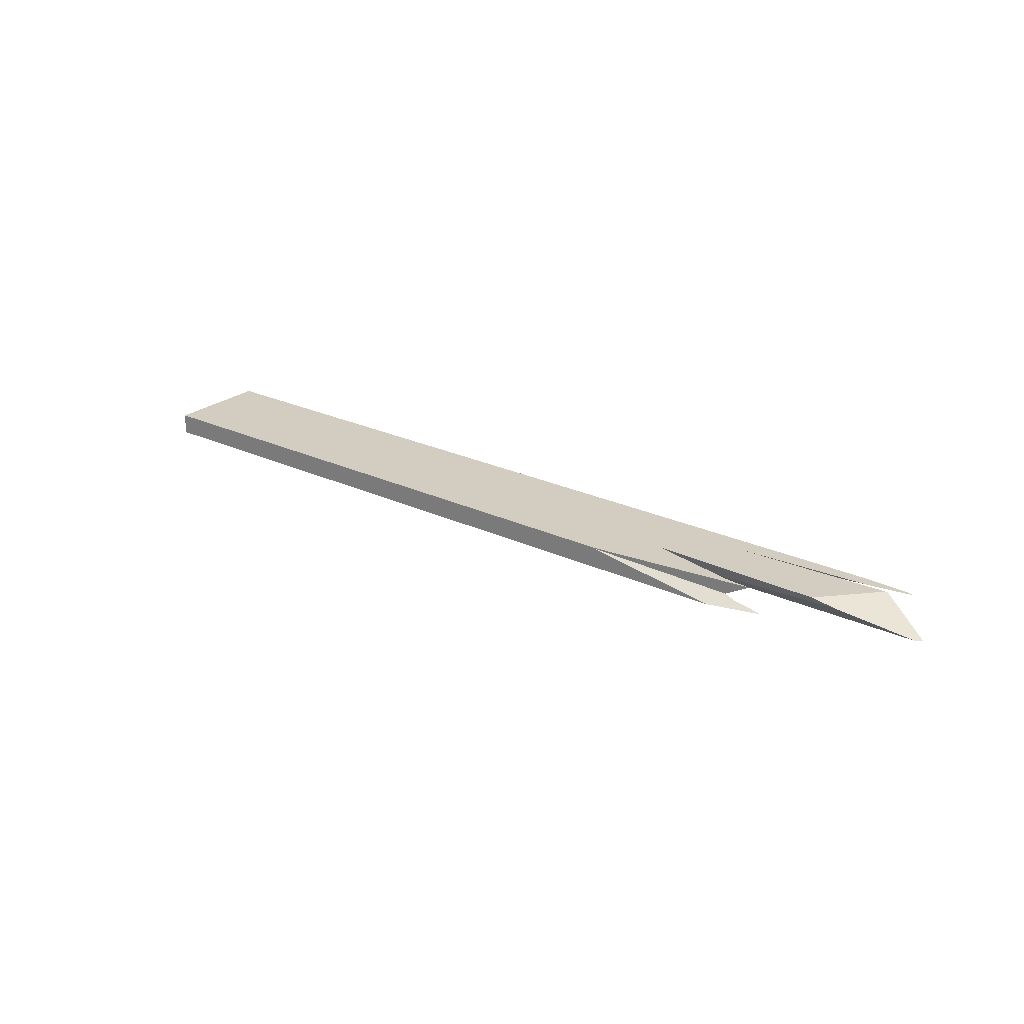
<metadata>
{"format":"obj","ext":"obj","renderer":"f3d","projection":"perspective","resolution":1024,"background":"white","views":[{"elev":34.7,"azim":-125.2,"up":"+Y"}]}
</metadata>
<code>
o WoodenBrokenPlanks_994
v 20.39 36.31 144.8
v 12.21 36.04 148.8
v 24.52 34.13 145.3
v 41.48 32.71 139.1
v 22.52 33.61 144.9
v 5.586 35.59 149
v 6.457 35.57 148
v 21.34 34.01 142.9
v 45.56 31.45 134.8
v 54.43 30.44 132.5
v 7.994 35.64 147.5
v 20.95 36.26 143.8
v 34.47 34.02 138.9
v 2.96 35.63 151.9
v 3.559 35.71 152.4
v 5.159 35.82 152.3
v 4.09 35.47 151.9
v 9.356 34.92 150
v 9.273 35.41 150.8
v -0.0374 36.55 154.3
v 1.149 36.33 153.9
v -0.0918 36.53 154.4
v 3.932 37.76 151.7
v 1.497 37.02 154.9
v 5.888 38.35 152.2
v 9.151 36.12 152
v 25.87 34.48 145.6
v 67.64 30.03 130.1
v 67.7 29.75 130.4
v 67.43 29.53 129.6
v 55.21 30.54 132.4
v 24.42 36.35 142.7
v 25.45 36.29 142.5
v 24 36.42 143
v 23.84 36.4 142.9
v 18.61 37.38 147
v 11.22 38.07 150.3
v 63.69 32.48 133.1
v 36.6 35.57 140.2
v 37.58 33.32 141
v 7.777 38.28 151.4
v 14.19 37.33 147.1
v 68.23 31.48 131.4
v 67.92 29.93 131
v 21.1 36.73 144.2
v 28.63 34.77 149.5
v 29.4 32.94 149.3
v 25.83 33.29 150.7
v 22.05 34.84 152.2
v 33.4 35.14 148
v 28.81 35.55 150.2
v 69.92 31.17 136.7
v 69.85 31.2 136.5
v 69.73 29.87 136.6
v 47.81 30.83 143.5
v 5.275 38.17 156.9
v -1.604 38.79 160.1
v -4.463 37.06 160.8
v 2.065 37.2 157.9
v 69.28 31.49 134.7
v 45.12 34.02 143
v 63.25 29.65 136
v 68.83 29.05 134.1
v 6.092 38.41 152
v 6.29 38.47 152.3
v 6.97 38.47 152.2
v 68.42 31.94 131.9
v -0.5776 36.39 158.8
v 5.669 38.29 155.4
v 38.5 34.68 145.6
v 0.6257 36.76 156.3
v 6.429 38.52 152.4
v 36.99 31.3 147
v 28.5 32.2 149.7
v 29.77 32.08 149.2
v 43.69 31.15 139.8
v 8.259 34.87 151.9
v 5.706 35.24 151.9
v 5.201 35.53 152.6
v 68.69 28.22 133.9
v 68.66 28.24 133.8
v 68.7 28.34 133.9
v 3.695 34.89 157.5
v -0.7168 36.35 156.1
v -1.9 35.99 159.2
v 67.95 28.6 131.5
v 67.2 28.98 129.1
v 23.44 37.16 142.8
v 23.86 36.84 142.8
v 6.631 38.57 149.9
v 7.169 38.74 149.5
v 6.588 38.56 151.8
v 6.396 38.51 151.8
v 24.76 36.99 142.6
v 57.31 30.27 130.3
v 52.63 30.83 131.3
v 53.26 30.99 130.8
v 58.18 30.07 131
v 24.75 36.45 142.7
v 29.3 36.59 140.4
v 67.07 32.63 127.5
v 68.33 31.98 131.6
v 22.76 37.25 142.9
v 30.43 36.57 139.2
v 24.27 36.42 142.8
v 23.48 36.77 142.9
v 25.36 35.92 135.5
v 20.36 35.73 137.6
v 30.25 35.11 133.8
v -4.186 39.4 146
v 2.002 37.02 144.5
v 4.183 36.76 143.7
v 22.02 36.48 136.6
v -0.1387 38.52 143.8
v 25.17 35.97 135.2
v 2.179 37.01 144.3
v 31.86 35.65 131.3
v 51.15 33.89 125
v 18.64 35.44 135.4
v 18.06 35.49 135.6
v 16.99 35.63 135.9
v 64.07 32.71 120.8
v 64.14 32.57 121.1
v 43.9 32.3 129.4
v 35.05 33.51 130
v 25.77 34.16 136
v 28.18 34.24 132.2
v 18.53 35.44 135.4
v 64.89 32.48 120.9
v 65.58 29.81 123.9
v 26.48 33.99 136.6
v 25.4 34.15 136.6
v 65.85 29.67 124.8
v 32.67 34.69 133.1
v 65.65 31.15 123.7
v -4.863 41.15 143.6
v -5.896 41.25 144
v -4.061 40.83 145.4
v 53.48 34.93 124.5
v -5.047 41.11 143.6
v -1.187 40.47 142.3
v 63.12 33.31 121.2
v 64.88 33.23 120.7
v 64.95 33.71 120.7
v 65.18 33.59 121.4
v 34.63 36.5 134.5
v -1.753 40.3 147.1
v 64.86 32.58 120.8
v 64.81 32.69 120.6
v 64.85 33.02 120.6
v 65.34 33.51 122
v 1.229 39.61 149.4
v 17.23 36.88 145.1
v 21.57 36.61 143.7
v 8.769 36.59 139
v 18.02 35.45 136
v 14.54 35.51 140
v 17.09 35.61 135.9
v -12.8 41.79 146.2
v 8.735 36.65 138.7
v 14.04 35.52 140.6
v 25.09 34.14 137.1
v 24.19 34.32 136.6
v 16.79 35.4 136.5
v 17.46 35.39 135.7
v 15.23 35.62 136.5
v 16.61 35.63 136
v 12.47 35.47 141.3
v 13.11 35.46 140.6
v 69.44 27.84 136.3
v 36.99 31.3 147
v 69.52 28.39 136.4
v 47.81 30.83 143.5
v 29.4 32.94 149.3
v 63.25 29.65 136
v -28.79 42.08 165.6
v -32.13 41.58 167.5
v -11.94 40.23 160.6
v 5.19 38.49 152.4
v 2.779 38.95 153.2
v 6.459 38.53 152.3
v -27.65 41.99 165
v -30.76 41.41 166.7
v 6.429 38.52 152.4
v -8.183 38.64 154
v -13.82 40.89 157.2
v 2.779 38.95 153.2
v 5.19 38.49 152.4
v -27.65 41.99 165
v -30.76 41.41 166.7
v 33.4 35.14 148
v -21.86 38.24 160.4
v -11.05 37.76 155.1
v -10.02 37.65 155
v -19.51 37.96 160.3
v -21.03 38.07 160.8
v -11.34 38.41 154.2
v -9.159 38.51 153.6
v -7.297 38.29 153.5
v -8.183 38.64 154
v -32.77 41.04 167.8
v -35.49 39.57 165.9
v -9.254 38.54 153.6
v -42.64 42.38 171.5
v -53.03 42.22 171.6
v -37.57 39.81 166.7
v -39.31 41.8 170.3
v -14.78 38.88 155.4
v -7.763 37.01 153.4
v -6.701 36.95 152.5
v -9.013 37.72 153.3
v -57.98 42.15 171.6
v -37.55 39.78 166.7
v -42.82 40.74 164.9
v -38.72 40.31 163.4
v -22.49 39.36 157.9
v -39.03 40.47 163.5
v -20.66 37.99 161
v -19.16 37.88 160.1
v -49.32 41.26 175.4
v -51.58 40.74 176
v -41.24 39.63 172.6
v -41.54 40.16 172.8
v -37.97 39.81 166.9
v -40.27 41.83 170.9
v -0.0919 36.53 154.4
v -0.7169 36.35 156.1
v -16.33 37.12 163.2
v 1.497 37.02 154.9
v -23.2 37.71 166.7
v -16.24 38.01 164.6
v -16.92 38.1 164.8
v 0.6256 36.76 156.3
v -35.01 41.15 169.1
v -46.09 42 174.5
v 5.669 38.29 155.4
v 2.065 37.2 158
v 5.275 38.17 156.9
v -1.604 38.79 160.1
v -36.62 42.52 171.6
v -55.65 43.7 177.7
v -55.35 43.63 177.6
v -55.67 43.7 177.7
v -43.25 42.44 171.7
v -13.82 40.89 157.2
v -29.58 42.99 158.6
v -45.01 44.69 163.3
v -56.4 45.8 167.9
v -60.7 45.35 177.2
v -36.98 42.92 168.6
v -66.74 44.37 175.9
v -60.99 45.31 177.4
v -44.6 42.71 172.1
v -55.74 45.86 166.5
v -59.42 45.32 168
v -70.58 43.71 173.9
v -71.02 43.66 174.8
v -37.14 41.25 162.2
v -55.61 44.55 177.8
v -59.24 44.63 179
v -62.78 45.36 179.8
v -57.94 45.01 176.7
v -64.15 45.55 179.9
v -12.8 41.79 146.2
v -14.35 42.16 146.7
v -14.42 41.89 149.2
v -4.186 39.4 146
v -0.1388 38.52 143.8
v -23.88 43.17 149.8
v -48 45.39 160.9
v -44.17 44.94 160
v -23.86 43.04 149.8
v -34.51 43.02 154.5
v -46.78 44.48 160.2
v -30.84 41.59 155.9
v 2.002 37.02 144.5
v -10.83 38.64 148.4
v -14.4 38.99 150.3
v -34.83 43.69 159.1
v -14.47 41.71 150.8
v -12.58 41.21 150.5
v -11.5 38.78 153.7
v -21.29 39.68 153.9
v -7.691 37.63 152.2
v -23.73 39.29 153.5
v -13.09 38.17 149.9
v -14.29 38.27 150.5
v -19.94 38.85 152.6
v -44.79 43 159.1
v -45.75 41.87 158.7
v -33.64 40.83 152.5
v -34.41 42.47 153
v -46.9 42.74 159.3
v -51.42 42.46 160.6
v -44.03 41.94 155.9
v -17.81 38.56 152.4
v -5.18 36.88 151.2
v 68.83 29.05 134.1
v 69.85 31.2 136.5
v 2.96 35.63 151.9
v 5.159 35.82 152.3
v 3.559 35.71 152.4
v -6.972 36.9 153.3
v -3.934 36.66 151.6
v -1.063 36.36 150.6
v -3.922 36.94 151.6
v 1.149 36.33 153.9
v 3.932 37.76 151.7
v 20.39 36.31 144.8
v 14.19 37.33 147.1
v 5.112 38.11 150.9
v -4.922 37.22 151.9
v 20.95 36.26 143.8
v 4.09 35.47 151.9
v -0.0918 36.53 154.4
v -7.763 37.01 153.4
v -21.03 38.07 160.8
v 1.497 37.02 154.9
v 5.19 38.49 152.4
v 6.092 38.41 152
v 9.273 35.41 150.8
v 5.706 35.24 151.9
v -16.33 37.12 163.2
v -20.66 37.99 161
v 0.6257 36.76 156.3
v 28.63 34.77 149.5
v 25.83 33.29 150.7
v 29.4 32.94 149.3
v -4.975 36.75 160.9
v -35.01 41.15 169.1
v -32.13 41.58 167.5
v -5.894 36.19 161.1
v -0.9837 35.34 159.4
v -14.81 36.82 163.9
v 8.259 34.87 151.9
v -23.2 37.71 166.7
v 0.0376 39.74 149.7
v -29.58 42.99 158.6
v -13.82 40.89 157.2
v 5.075 38.73 152.3
v 1.642 39.52 149.7
v 6.631 38.57 149.9
v 6.459 38.53 152.3
v 6.97 38.47 152.2
v 7.777 38.28 151.4
v 11.22 38.07 150.3
v -0.1387 38.52 143.8
v 22.02 36.48 136.6
v 25.17 35.97 135.2
v -5.047 41.11 143.6
v -5.896 41.25 144
v -7.734 41.45 144.5
v -10.09 41.17 150
v -12.58 41.21 150.5
v 25.36 35.92 135.5
v -11.5 38.78 153.7
v -7.691 37.63 152.2
v -34.83 43.69 159.1
v -4.863 41.15 143.6
v -29.83 42.72 151.6
v -23.86 43.05 149.8
v 8.735 36.65 138.7
v 6.558 36.92 139.4
v 8.769 36.59 139
v -34.51 43.02 154.5
v 12.47 35.47 141.3
v -3.036 36.59 151.1
v 3.008 36.47 144.5
v -21.29 39.68 153.9
v -5.622 37.38 147.4
v 2.39 36.87 144.4
v 13.11 35.46 140.6
v 3.505 36.44 144.1
v 14.54 35.51 140
v 10.8 36.15 137.9
v 11.07 36.07 137.8
v 7.681 36.43 138.9
v -3.036 36.59 151.1
v -5.179 36.88 151.2
v -7.691 37.63 152.2
v -4.922 37.22 151.9
v -3.922 36.94 151.6
v -3.934 36.66 151.6
v -6.701 36.95 152.5
v -9.013 37.72 153.3
v 25.87 34.48 145.6
v 5.888 38.35 152.2
v 6.092 38.41 152
v 41.48 32.71 139.1
v 7.777 38.28 151.4
v 21.1 36.73 144.2
v 20.95 36.26 143.8
v 21.57 36.61 143.7
v 23.84 36.4 142.9
v -10.02 37.65 155
v -11.05 37.76 155.1
v -7.763 37.01 153.4
v -7.297 38.29 153.5
v -9.159 38.51 153.6
v -11.34 38.41 154.2
v -45.75 41.87 158.7
v -23.73 39.29 153.5
v -44.79 43 159.1
v -46.9 42.74 159.3
v -33.64 40.83 152.5
v -29.83 42.72 151.6
v -10.83 38.64 148.4
v -13.09 38.17 149.9
v 6.558 36.92 139.4
v 7.681 36.43 138.9
v 6.631 38.57 149.9
v 7.777 38.28 151.4
v 6.631 38.57 149.9
v 7.17 38.74 149.5
v 1.642 39.52 149.7
v 1.23 39.61 149.4
v 17.23 36.88 145.1
v 21.57 36.61 143.7
v 23.44 37.16 142.8
v 22.76 37.25 142.9
v 66.77 29.2 127.7
v 57.31 30.27 130.3
v 52.63 30.83 131.3
v 68.33 31.98 131.6
v 68.42 31.94 131.9
v 68.23 31.48 131.4
v 54.43 30.44 132.5
v 58.18 30.07 131
v 66.93 29.12 128.2
v 67.43 29.53 129.6
v 55.21 30.54 132.4
v 65.58 29.81 123.9
v 43.9 32.3 129.4
v 35.05 33.51 130
v 64.47 30.38 120.3
v 64.07 32.71 120.8
v 64.8 32.64 120.6
v 64.89 32.48 120.9
v 64.81 32.69 120.6
v 64.86 32.58 120.8
v 66.93 29.12 128.2
v 66.77 29.2 127.7
v 58.18 30.07 131
v 53.26 30.99 130.8
v 29.3 36.59 140.4
v 34.47 34.02 138.9
v 24.27 36.42 142.8
v 26.48 33.99 136.6
v 25.09 34.14 137.1
v 16.79 35.4 136.5
v 10.8 36.15 137.9
v 18.02 35.45 136
v 10.8 36.15 137.9
f 1 2 3 4
f 9 8 11 12
f 9 12 13
f 12 11 7 6
f 2 1 12 6
f 14 15 16 2
f 14 2 6
f 15 14 17
f 16 15 17 18
f 16 18 19
f 20 21 22
f 20 23 2 16
f 20 16 21
f 23 20 22 24
f 23 24 25
f 16 19 26 22
f 26 24 22
f 16 22 21
f 2 23 25 27
f 2 27 3
f 31 13 32 33
f 31 33 28 30
f 12 1 34 35
f 1 4 40 41
f 1 41 42
f 1 42 45 34
f 46 47 48 49
f 55 47 46 53
f 46 50 53
f 55 53 54
f 59 46 49 58
f 58 57 56 59
f 56 50 46 59
f 60 61 62 63
f 64 25 65
f 64 41 40 27
f 64 27 25
f 66 37 41 64
f 66 64 65
f 67 43 38
f 59 68 47 46
f 69 59 46 70
f 47 62 61 70
f 47 70 46
f 71 24 26
f 59 69 72 25
f 72 65 25
f 25 24 71 59
f 59 71 68
f 66 65 72
f 47 75 74 48
f 73 75 47 55
f 78 77 79
f 78 79 19 18
f 75 80 82 62
f 75 62 47
f 84 79 77 83
f 84 83 85
f 84 85 68 71
f 19 79 84 71
f 19 71 26
f 47 68 85 83
f 47 83 75
f 27 40 4 3
f 62 82 63
f 87 10 31 30
f 88 89 45 42
f 88 42 90 91
f 92 91 90 93
f 41 93 90 42
f 41 37 92 93
f 95 96 97
f 97 13 31 98
f 97 98 95
f 10 98 31
f 97 96 9 13
f 28 33 99 100
f 28 100 101
f 43 102 38
f 105 104 100 99
f 106 89 88 103
f 107 108 109
f 110 111 112 107
f 112 108 107
f 110 107 113
f 114 110 113 115
f 114 116 111 110
f 111 116 112
f 122 123 124 125
f 124 123 129 130
f 131 96 97 134
f 133 135 97 96
f 136 140 137
f 137 140 141 113
f 141 115 113
f 137 113 138
f 138 113 147
f 122 149 148 123
f 148 129 123
f 107 109 134 13
f 134 97 13
f 107 13 12
f 13 97 135 151
f 13 151 104 105
f 13 105 32
f 147 113 107 153
f 107 12 153
f 147 153 152
f 154 153 12 35
f 103 152 153 154
f 103 154 106
f 116 114 155
f 156 157 112 155
f 112 116 155
f 156 155 158
f 114 159 160 155
f 114 115 141 159
f 158 155 160 121
f 131 134 109 108
f 108 161 162 131
f 157 161 112
f 154 35 34 45
f 89 106 154 45
f 99 33 32 105
f 167 166 164 156
f 167 156 158
f 121 167 158
f 157 169 168 161
f 157 156 164 169
f 11 161 168 7
f 161 11 8 162
f 174 75 171 173
f 63 82 175
f 82 80 75 174
f 82 174 175
f 173 172 63 175
f 173 175 174
f 176 177 178
f 65 179 180 181
f 182 180 179 183
f 183 177 176 182
f 65 181 184
f 183 179 65 178
f 65 184 178
f 183 178 177
f 185 186 187 188
f 186 185 190 189
f 189 190 188 187
f 185 188 190
f 70 191 46
f 46 191 56 59
f 69 59 56
f 192 193 194 195
f 192 195 196
f 193 197 198 199
f 193 199 194
f 199 200 183 195
f 183 201 195
f 199 195 194
f 204 205 206 207
f 203 198 197 208
f 197 193 209 210
f 197 210 211
f 209 193 192
f 205 212 213 206
f 211 216 208 197
f 215 214 217
f 218 219 195
f 196 195 219
f 225 207 206 224
f 225 224 221 220
f 195 226 227 228
f 195 228 218
f 229 226 195 201
f 226 229 233 227
f 234 232 231 229
f 231 233 229
f 234 229 201
f 231 230 228 227
f 231 227 233
f 224 206 213
f 235 225 220
f 178 236 237 58
f 58 232 234 178
f 178 234 177
f 58 237 238 239
f 236 238 237
f 243 242 241
f 243 244 225 235
f 243 235 242
f 177 234 201 183
f 207 225 244 204
f 251 252 249 248
f 249 252 253 250
f 252 251 205 204
f 252 204 253
f 183 200 245 182
f 203 246 245 200
f 208 247 246 203
f 254 255 256 251
f 256 257 251
f 254 251 248
f 212 205 251 257
f 254 247 208 258
f 208 216 258
f 254 258 255
f 255 258 217 214
f 255 214 256
f 259 261 260
f 263 243 241 260
f 263 260 261
f 262 250 253
f 262 253 244 243
f 262 243 263
f 253 204 244
f 264 265 266 267
f 264 267 268
f 270 269 272 273
f 270 273 274
f 274 275 271 270
f 268 267 276 116
f 264 268 116 277
f 264 277 273 272
f 276 278 277 116
f 267 266 280 281
f 280 279 282 281
f 282 279 271 275
f 282 275 283 284
f 284 276 267 281
f 284 281 282
f 284 283 278 276
f 273 289 274
f 275 274 289 285
f 275 285 288
f 285 289 273 277
f 285 277 286
f 290 291 292 293
f 294 290 293
f 295 294 293 292
f 296 283 275 288
f 296 287 278 283
f 284 297 296 283
f 284 211 210 297
f 283 258 216 211
f 283 211 284
f 217 258 283 296
f 217 296 215
f 298 175 61 60
f 61 175 174 46
f 61 46 70
f 50 70 46
f 55 54 299 46
f 299 50 46
f 55 46 174
f 55 174 175 298
f 55 298 172
f 300 6 2 301
f 300 301 302
f 304 303 194 199
f 304 199 306
f 20 307 301 2
f 20 2 308
f 308 2 309 310
f 308 310 311
f 198 312 306 199
f 153 310 309 313
f 309 2 6 11
f 6 7 11
f 309 11 313
f 20 315 307
f 314 300 302
f 194 303 316 193
f 194 193 192 317
f 194 317 195
f 192 193 316
f 219 195 317
f 195 201 183 200
f 195 200 199 194
f 20 308 25 318
f 20 318 315
f 195 315 318 201
f 183 319 200
f 311 320 25 308
f 198 199 200 203
f 18 314 302 301
f 18 301 321
f 321 79 322 18
f 219 324 195
f 315 195 324 323
f 315 323 227
f 315 227 325 318
f 301 307 315 318
f 301 318 26 321
f 26 318 325
f 79 321 26 325
f 79 325 227
f 237 58 49 326
f 326 49 327 328
f 237 326 328 68
f 184 69 237 25
f 237 68 325 25
f 325 318 25
f 184 25 65
f 318 325 231 330
f 231 232 330
f 318 330 201
f 58 237 69 178
f 178 331 330 58
f 58 330 232
f 331 183 201 330
f 184 65 319 183
f 184 183 331 178
f 25 320 65
f 75 83 85 68
f 75 68 328
f 74 75 328 327
f 335 322 79
f 79 227 85 83
f 79 83 335
f 68 85 227 325
f 231 325 227 323
f 231 323 336
f 200 319 180 339
f 93 320 311 342
f 339 338 203 200
f 341 91 342
f 342 91 92 93
f 319 65 343 180
f 343 65 184
f 184 65 344
f 93 345 320
f 345 93 92 346
f 65 320 345 346
f 65 346 344
f 310 342 311
f 153 152 341 342
f 153 342 310
f 266 265 264 347
f 266 347 267
f 348 267 347 349
f 350 351 138 349
f 138 348 349
f 350 349 141
f 141 349 347 264
f 354 280 266 267
f 147 348 138
f 161 108 355 313
f 161 313 11
f 152 153 313 348
f 313 355 348
f 152 348 147
f 108 112 276 267
f 108 267 348 355
f 356 354 267 276
f 356 276 357
f 112 108 161
f 356 197 198
f 211 197 356 357
f 211 312 198 197
f 312 211 357
f 198 203 338 358
f 198 358 356
f 356 358 280 354
f 351 350 359
f 362 264 347 364
f 264 361 365 277
f 264 277 116 347
f 365 361 360
f 364 347 116
f 360 363 277 365
f 366 161 11 7
f 297 367 306 312
f 297 312 357
f 306 367 304
f 296 297 357 369
f 276 278 369 357
f 296 369 278 287
f 112 371 116
f 112 116 276
f 372 373 371 112
f 372 112 374
f 366 372 374 161
f 112 161 374
f 364 116 371 375
f 373 376 375 371
f 364 375 362
f 377 286 277 363
f 286 287 278 277
f 378 379 380 381
f 378 381 382
f 383 378 382
f 381 385 384 383
f 381 383 382
f 384 385 380 379
f 380 385 381
f 3 386 387 308
f 3 308 2
f 311 308 387 388
f 1 389 3 2
f 310 390 40 389
f 389 1 310
f 3 389 40 386
f 1 2 311 310
f 311 2 308
f 390 388 387 386
f 390 386 40
f 390 310 311 388
f 1 34 391 310
f 1 310 153 392
f 391 393 153 310
f 392 153 393 394
f 34 1 392 394
f 393 391 34 394
f 395 396 397 303
f 382 398 395 303
f 382 303 304
f 399 398 382 381
f 399 400 396 395
f 399 395 398
f 400 211 384 397
f 400 397 396
f 399 381 211 400
f 384 211 381 382
f 384 382 304
f 401 402 403 404
f 292 405 401 404
f 403 273 406 292
f 403 292 404
f 407 273 403 402
f 407 402 408
f 407 409 406 273
f 407 408 410 409
f 411 310 311
f 93 320 412
f 311 320 93 411
f 412 310 411 93
f 311 310 412 320
f 413 414 415
f 413 415 416 417
f 413 417 42
f 45 42 417 418
f 414 413 42 89
f 42 45 89
f 414 89 419
f 106 420 419 89
f 420 106 418 417
f 420 417 416
f 89 45 418 106
f 135 97 422 421
f 423 422 97
f 97 135 133 423
f 38 424 426
f 38 426 425
f 430 429 428 431
f 431 428 427
f 431 427 87 430
f 433 123 436 434
f 123 433 432 438
f 440 123 438
f 440 439 436 123
f 135 442 95 444
f 28 101 445 99
f 28 99 33
f 30 31 443 441
f 33 32 446 31
f 95 443 31 446
f 95 446 444
f 32 447 104 444
f 151 135 444 104
f 32 444 446
f 447 99 445 104
f 32 33 99 447
f 161 11 12 107
f 161 107 108
f 448 449 161 108
f 448 108 109 134
f 96 448 134 444
f 134 109 107 446
f 107 12 446
f 134 446 444
f 9 96 444 446
f 9 446 12 11
f 9 11 8
f 8 11 161 449
f 371 373 169 157
f 371 157 112
f 371 116 364 376
f 364 451 376
f 371 376 373
f 450 166 167 158
f 450 158 452
f 451 364 158 167
f 450 452 157 169
f 116 112 157 158
f 157 452 158
f 116 158 364
f 158 155 453 167
f 160 453 155
f 117 118 119 120
f 117 120 121
f 119 118 122 125
f 119 125 127 128
f 120 119 128
f 140 136 139 141
f 139 142 118 141
f 118 117 141
f 143 142 139 144
f 122 118 142 150
f 122 150 149
f 143 150 142
f 121 160 159 141
f 121 141 117
f 165 128 127
f 165 166 167 120
f 165 120 128
f 120 167 121
f 265 264 272 269
f 292 291 295
f 141 264 265 352
f 141 352 350
f 352 359 350
f 360 361 264 362
f 360 362 363
f 375 376 377 363
f 375 363 362
f 405 292 406 409
f 405 409 410
f 434 436 437 435
f 439 437 436
f 166 376 451 167
f 121 167 453 160
f 5 6 7 8
f 5 8 9 10
f 17 14 6 5
f 17 5 18
f 28 29 30
f 36 37 38 39
f 28 43 44 29
f 50 51 52 53
f 53 52 54
f 51 49 48 54
f 48 55 54
f 51 54 52
f 56 57 51 50
f 57 58 49 51
f 37 66 61 60
f 60 67 38 37
f 43 67 60 63
f 43 63 44
f 66 72 69 70
f 66 70 61
f 73 55 48 74
f 73 74 75
f 5 76 77 78
f 5 78 18
f 80 81 82
f 76 81 80 83
f 80 75 83
f 76 83 77
f 81 86 29 44
f 81 44 63 82
f 86 81 76
f 29 86 87 30
f 10 87 86 76
f 10 76 5
f 91 92 37 36
f 91 36 94 88
f 95 98 10 9
f 95 9 96
f 38 102 101 88
f 101 100 88
f 88 94 39 38
f 28 101 102 43
f 103 88 100 104
f 126 127 125 124
f 131 132 126 124
f 124 130 133 131
f 131 133 96
f 135 133 130 129
f 136 137 138 139
f 143 144 145
f 146 145 144 139
f 146 139 138 147
f 148 149 150
f 151 145 146 104
f 150 143 145 129
f 151 135 129 145
f 150 129 148
f 146 147 152 103
f 146 103 104
f 132 131 162
f 94 36 39
f 126 163 164 165
f 126 165 127
f 166 165 164
f 168 169 163 132
f 168 132 162
f 163 169 164
f 168 162 8 7
f 132 163 126
f 80 170 171 75
f 172 173 171 170
f 63 172 170 80
f 63 80 82
f 181 180 182 178
f 182 176 178
f 181 178 184
f 186 189 187
f 69 56 191 70
f 202 192 196
f 212 214 215 202
f 215 210 209 202
f 209 192 202
f 212 202 213
f 218 196 219
f 220 221 222 223
f 202 196 218 221
f 218 222 221
f 202 221 224
f 230 231 232 223
f 230 223 222
f 230 222 218 228
f 202 224 213
f 223 232 235 220
f 232 58 239 240
f 240 241 242 232
f 232 242 235
f 239 238 236 178
f 239 178 240
f 245 246 247 248
f 248 249 250 245
f 245 250 182
f 254 248 247
f 256 214 212 257
f 259 260 241 240
f 262 263 261 240
f 261 259 240
f 240 178 176 262
f 262 176 250
f 250 176 182
f 269 270 271 266
f 269 266 265
f 279 280 266 271
f 285 286 287 288
f 290 294 295 291
f 296 288 287
f 210 215 296 297
f 298 60 299 54
f 298 54 172
f 50 299 60 61
f 50 61 70
f 172 54 55
f 303 304 305 6
f 303 6 300
f 7 6 305
f 303 300 314 219
f 219 317 192 316
f 219 316 303
f 322 314 18
f 219 314 322 323
f 219 323 324
f 49 58 329 327
f 69 184 178
f 232 231 329 58
f 332 333 74 327
f 332 327 329
f 83 75 74 333
f 334 333 332
f 333 334 323 335
f 323 322 335
f 333 335 83
f 332 329 231 336
f 332 336 334
f 334 336 323
f 337 338 339 180
f 337 180 340 341
f 91 341 340 92
f 92 340 180 343
f 343 184 344
f 344 346 92 343
f 337 341 152
f 351 352 265 266
f 351 266 138
f 280 353 147 138
f 280 138 266
f 147 353 337 152
f 338 337 353 280
f 338 280 358
f 359 352 351
f 366 7 305 297
f 305 367 297
f 366 297 368
f 304 367 305
f 370 368 297 296
f 370 296 287
f 373 372 366 368
f 377 376 373 370
f 377 370 286
f 370 373 368
f 286 370 287
f 383 384 379 378
f 384 304 303 397
f 402 401 405 410
f 402 410 408
f 420 416 415 414
f 420 414 419
f 421 133 135
f 422 423 133 421
f 424 38 425
f 424 425 426
f 87 427 428 429
f 87 429 430
f 432 433 434 435
f 435 437 438 432
f 437 439 440 438
f 101 28 30 441
f 441 442 135 101
f 101 135 151
f 442 441 443 95
f 101 151 104 445
f 449 448 96 9
f 449 9 8
f 169 373 376 166
f 169 166 450

</code>
